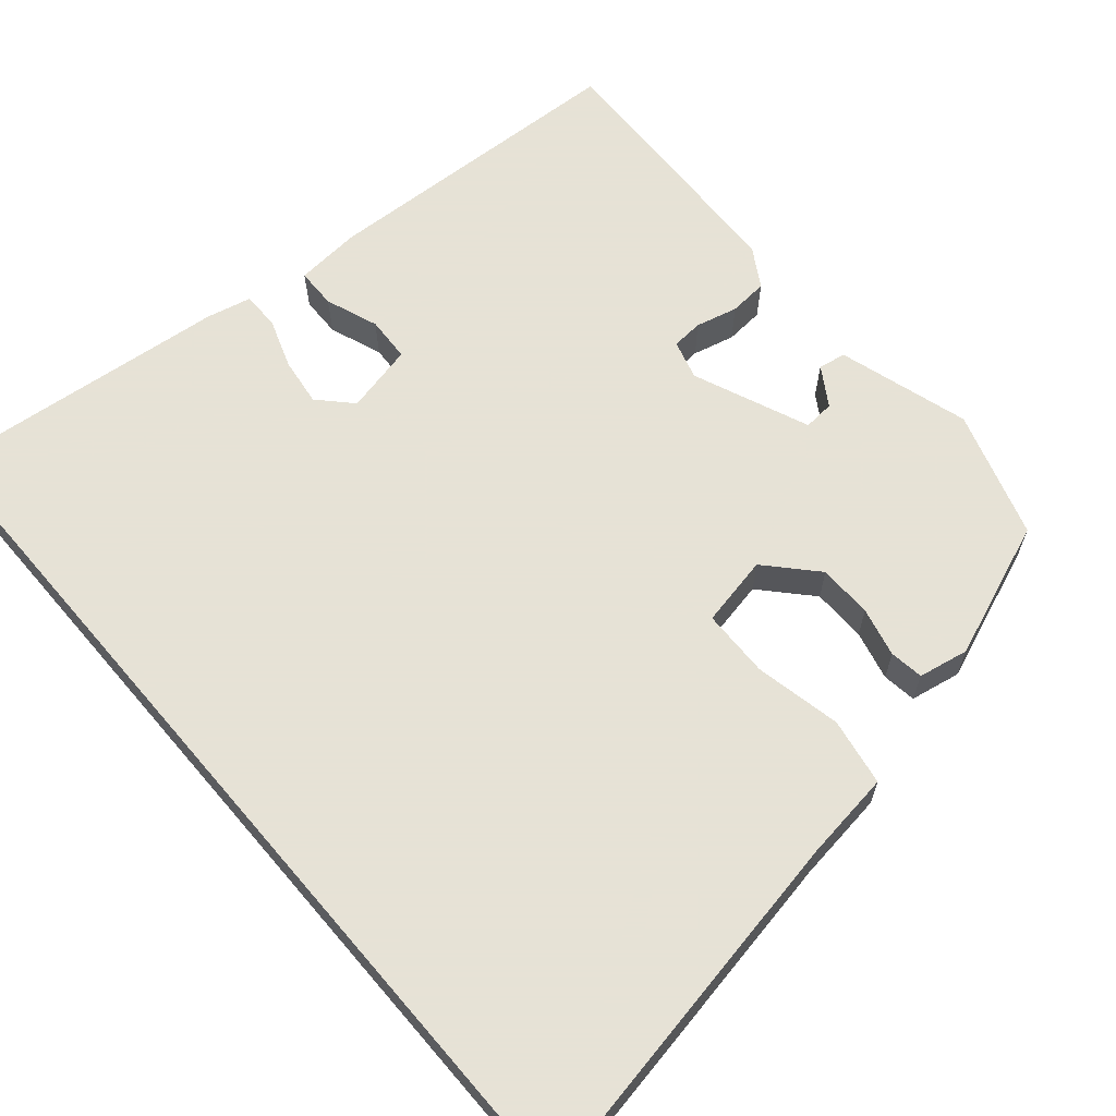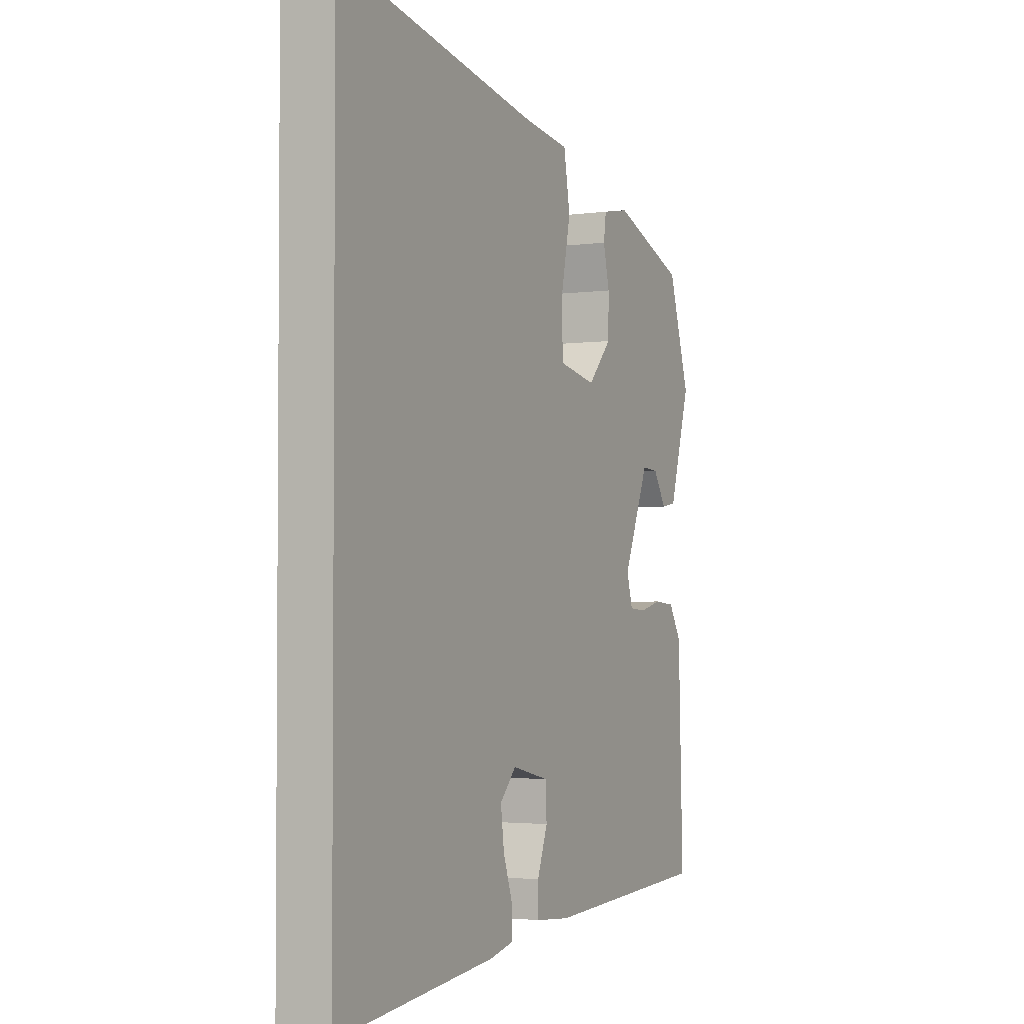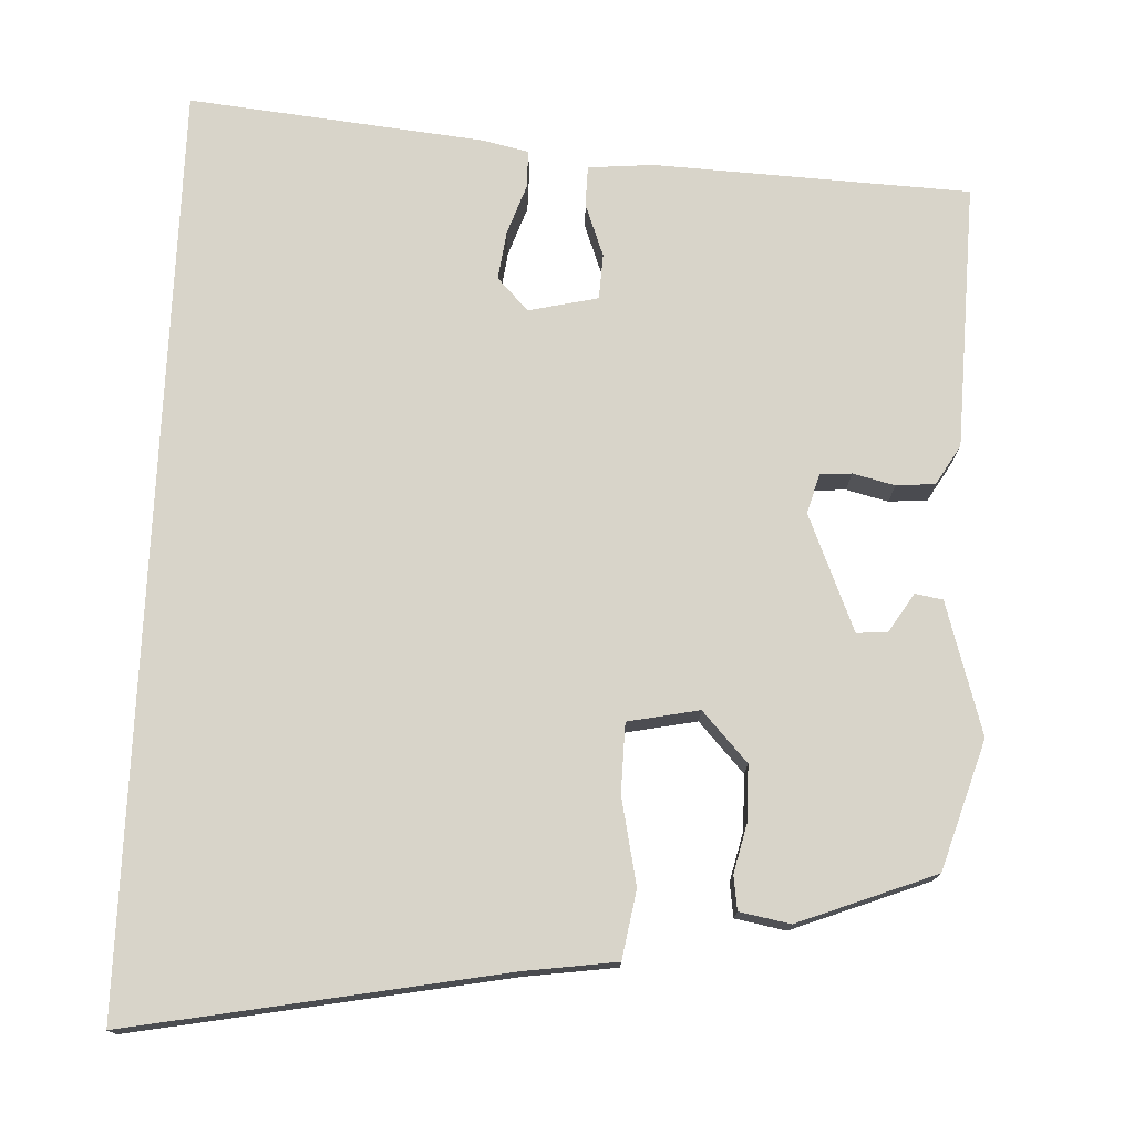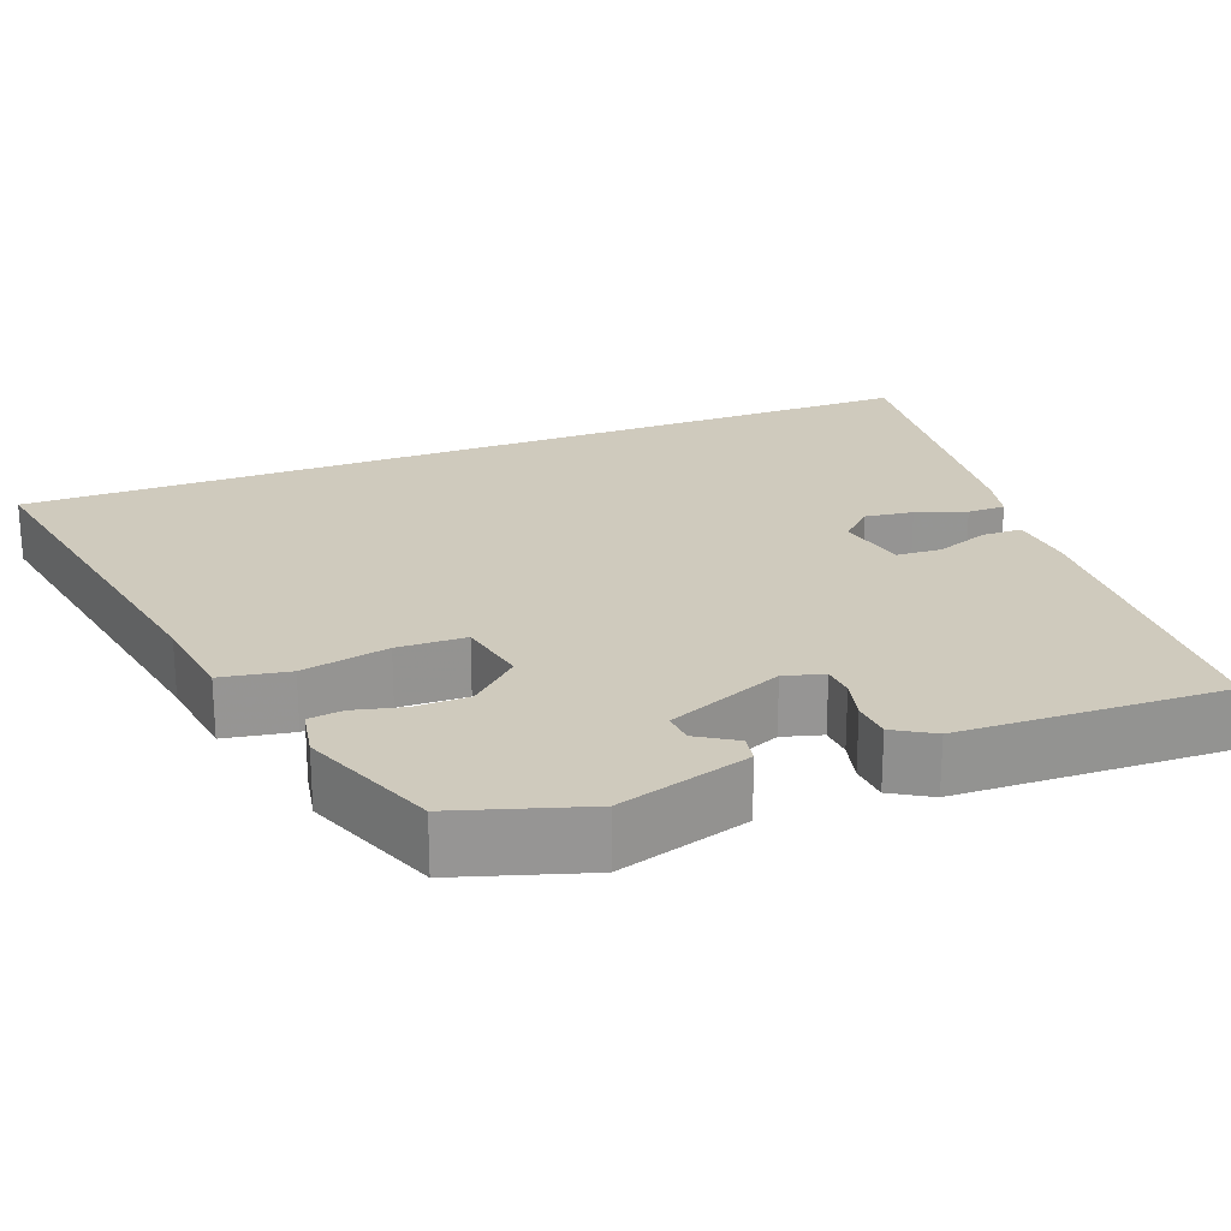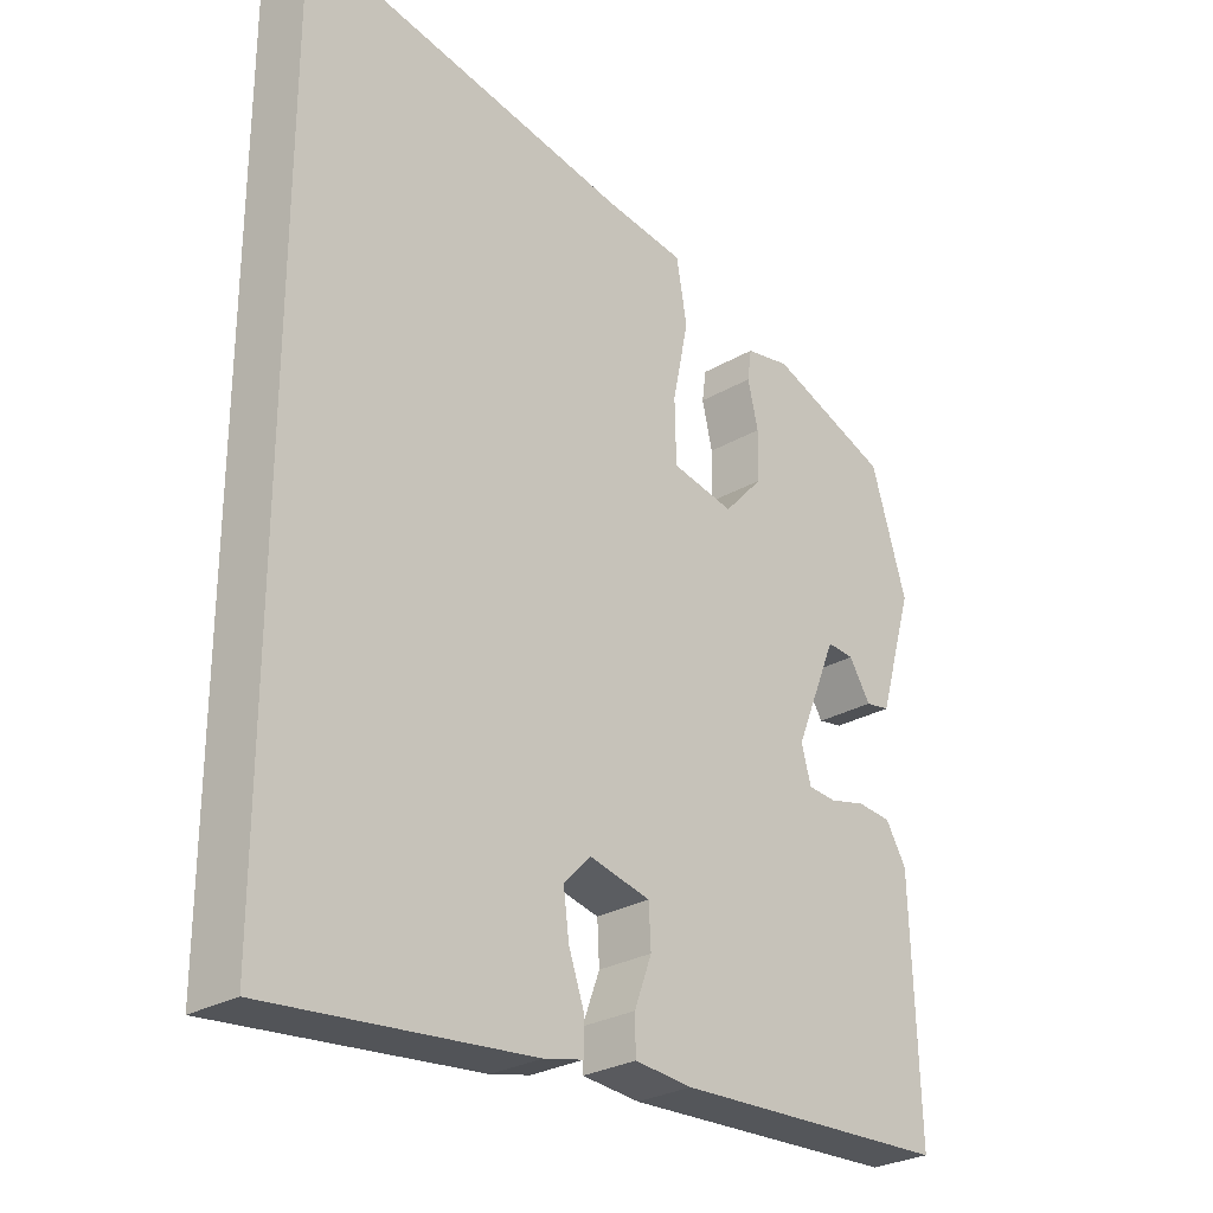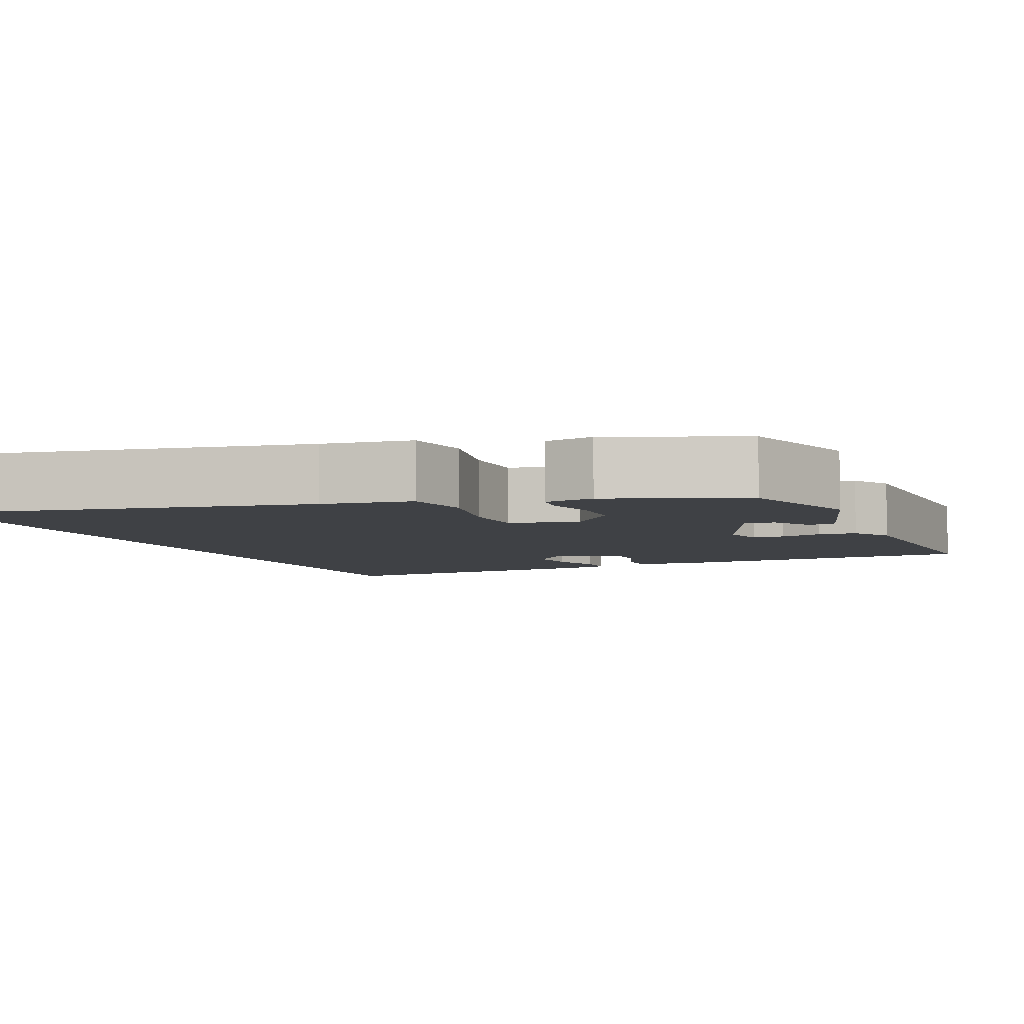
<metadata>
{"format":"obj","ext":"obj","renderer":"f3d","projection":"perspective","resolution":1024,"background":"white","views":[{"elev":63.8,"azim":-40.5,"up":"+Y"},{"elev":-2.6,"azim":-63.9,"up":"+Z"},{"elev":75.3,"azim":2.5,"up":"+Y"},{"elev":22.8,"azim":69.1,"up":"+Y"},{"elev":-27.7,"azim":-48.2,"up":"+Z"},{"elev":-5.7,"azim":23.0,"up":"+Y"}]}
</metadata>
<code>
v 0.459 0.07 0.398
v 0.51 0.07 0.235
v 0.46 0.07 0.068
v 0.425 0.07 0.062
v 0.394 0.07 0.111
v 0.355 0.07 0.114
v 0.294 0.07 -0.033
v 0.308 0.07 -0.083
v 0.348 0.07 -0.086
v 0.401 0.07 -0.073
v 0.45 0.07 -0.077
v 0.48 0.07 -0.127
v 0.491 0.07 -0.463
v 0.092 0.07 -0.482
v 0.009 0.07 -0.475
v 0.008 0.07 -0.424
v 0.033 0.07 -0.357
v 0.03 0.07 -0.3
v -0.058 0.07 -0.28
v -0.097 0.07 -0.321
v -0.089 0.07 -0.382
v -0.067 0.07 -0.445
v -0.067 0.07 -0.493
v -0.124 0.07 -0.506
v -0.5 0.07 -0.545
v -0.5 0.07 0.621
v -0.027 0.07 0.533
v 0.089 0.07 0.517
v 0.104 0.07 0.431
v 0.081 0.07 0.321
v 0.083 0.07 0.234
v 0.173 0.07 0.216
v 0.23 0.07 0.278
v 0.231 0.07 0.347
v 0.216 0.07 0.41
v 0.222 0.07 0.453
v 0.286 0.07 0.465
v 0.459 0 0.398
v 0.51 0 0.235
v 0.46 0 0.068
v 0.425 0 0.062
v 0.394 0 0.111
v 0.355 0 0.114
v 0.294 0 -0.033
v 0.308 0 -0.083
v 0.348 0 -0.086
v 0.401 0 -0.073
v 0.45 0 -0.077
v 0.48 0 -0.127
v 0.491 0 -0.463
v 0.092 0 -0.482
v 0.009 0 -0.475
v 0.008 0 -0.424
v 0.033 0 -0.357
v 0.03 0 -0.3
v -0.058 0 -0.28
v -0.097 0 -0.321
v -0.089 0 -0.382
v -0.067 0 -0.445
v -0.067 0 -0.493
v -0.124 0 -0.506
v -0.5 0 -0.545
v -0.5 0 0.621
v -0.027 0 0.533
v 0.089 0 0.517
v 0.104 0 0.431
v 0.081 0 0.321
v 0.083 0 0.234
v 0.173 0 0.216
v 0.23 0 0.278
v 0.231 0 0.347
v 0.216 0 0.41
v 0.222 0 0.453
v 0.286 0 0.465
f 34 35 36 37
f 33 34 37 1
f 32 33 1 2
f 27 28 29 30
f 27 30 31
f 26 27 31
f 25 26 31
f 21 22 23 24
f 20 21 24 25
f 19 20 25 31
f 14 15 16 17
f 14 17 18
f 13 14 18
f 12 13 18
f 9 10 11 12
f 8 9 12 18
f 7 8 18 19
f 2 3 4 5
f 32 2 5 6
f 19 31 32
f 6 7 19 32
f 74 73 72 71
f 38 74 71 70
f 39 38 70 69
f 67 66 65 64
f 68 67 64
f 68 64 63
f 68 63 62
f 61 60 59 58
f 62 61 58 57
f 68 62 57 56
f 54 53 52 51
f 55 54 51
f 55 51 50
f 55 50 49
f 49 48 47 46
f 55 49 46 45
f 56 55 45 44
f 42 41 40 39
f 43 42 39 69
f 69 68 56
f 69 56 44 43
f 1 38 39 2
f 2 39 40 3
f 3 40 41 4
f 4 41 42 5
f 5 42 43 6
f 6 43 44 7
f 7 44 45 8
f 8 45 46 9
f 9 46 47 10
f 10 47 48 11
f 11 48 49 12
f 12 49 50 13
f 13 50 51 14
f 14 51 52 15
f 15 52 53 16
f 16 53 54 17
f 17 54 55 18
f 18 55 56 19
f 19 56 57 20
f 20 57 58 21
f 21 58 59 22
f 22 59 60 23
f 23 60 61 24
f 24 61 62 25
f 25 62 63 26
f 26 63 64 27
f 27 64 65 28
f 28 65 66 29
f 29 66 67 30
f 30 67 68 31
f 31 68 69 32
f 32 69 70 33
f 33 70 71 34
f 34 71 72 35
f 35 72 73 36
f 36 73 74 37
f 37 74 38 1

</code>
